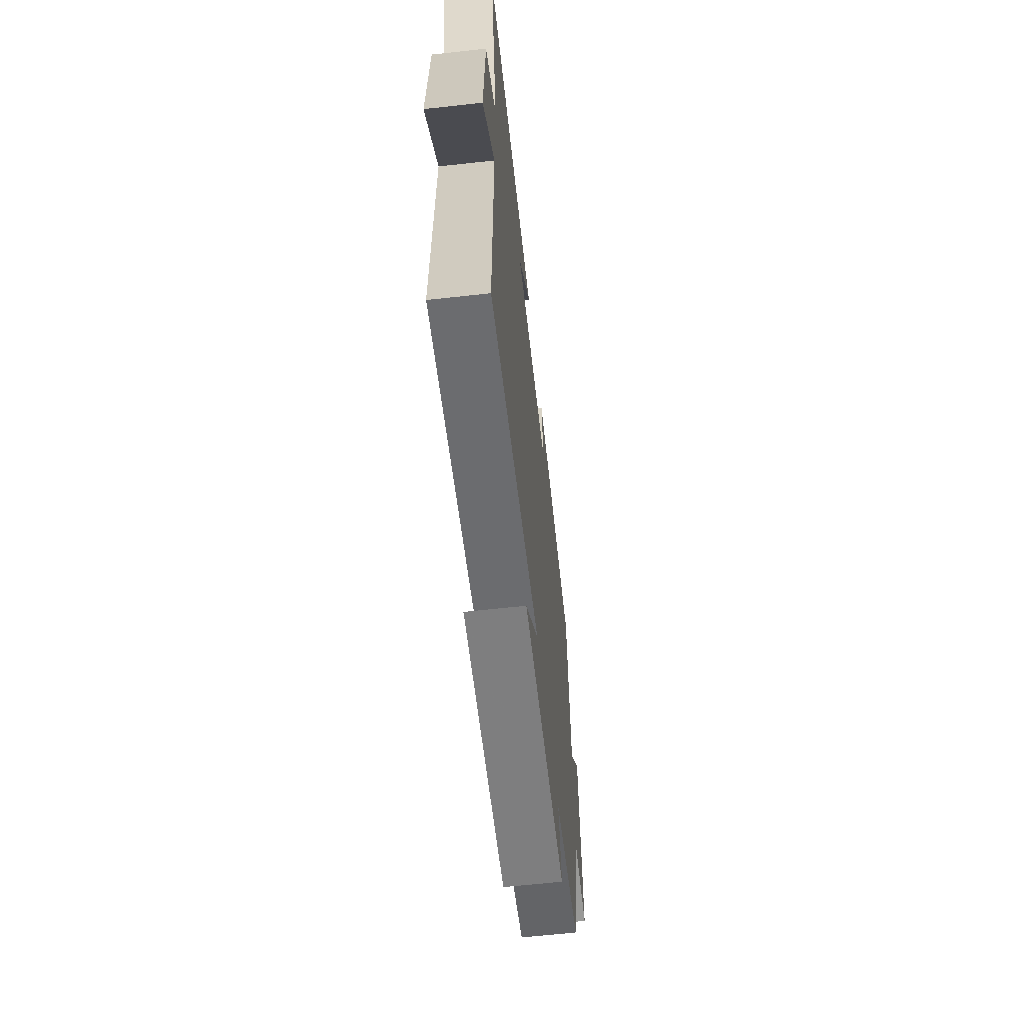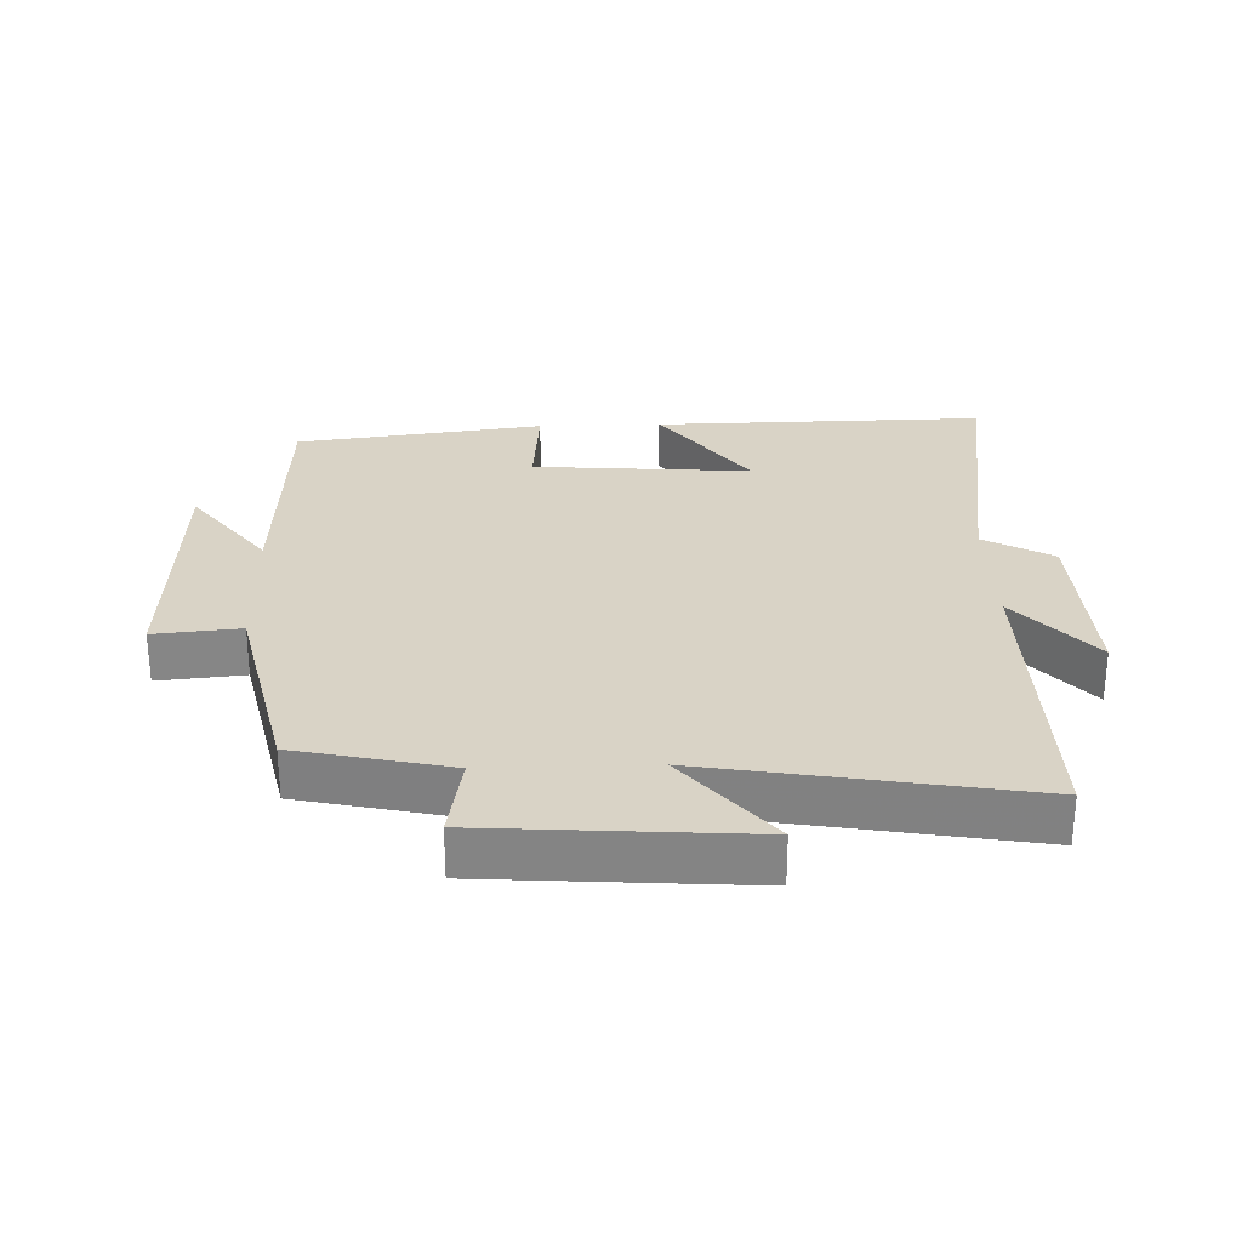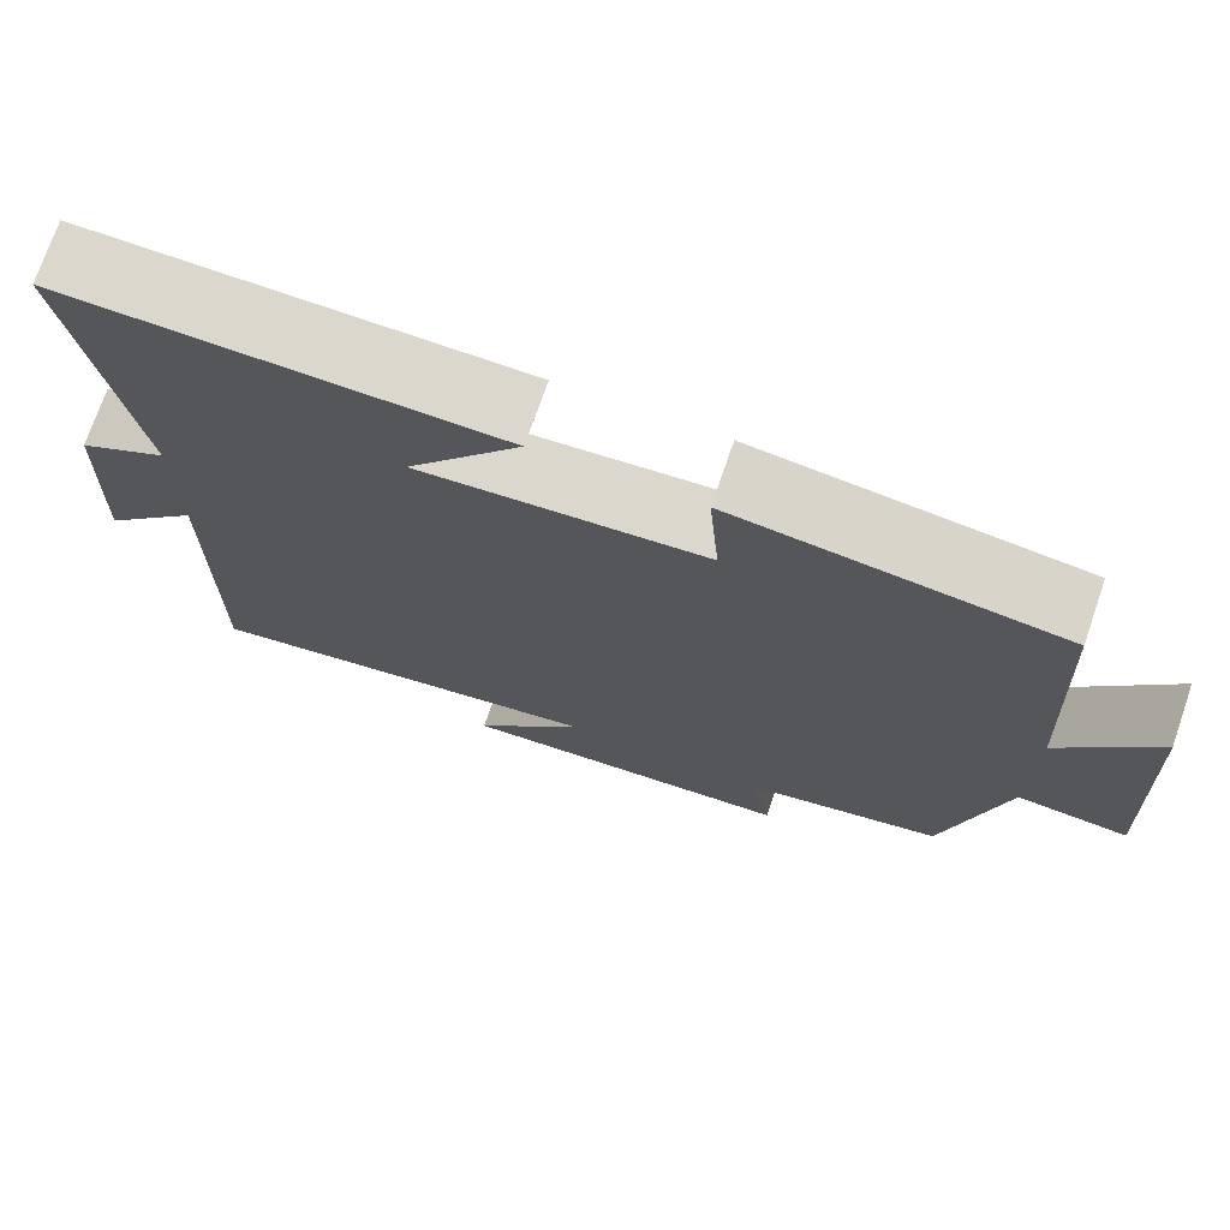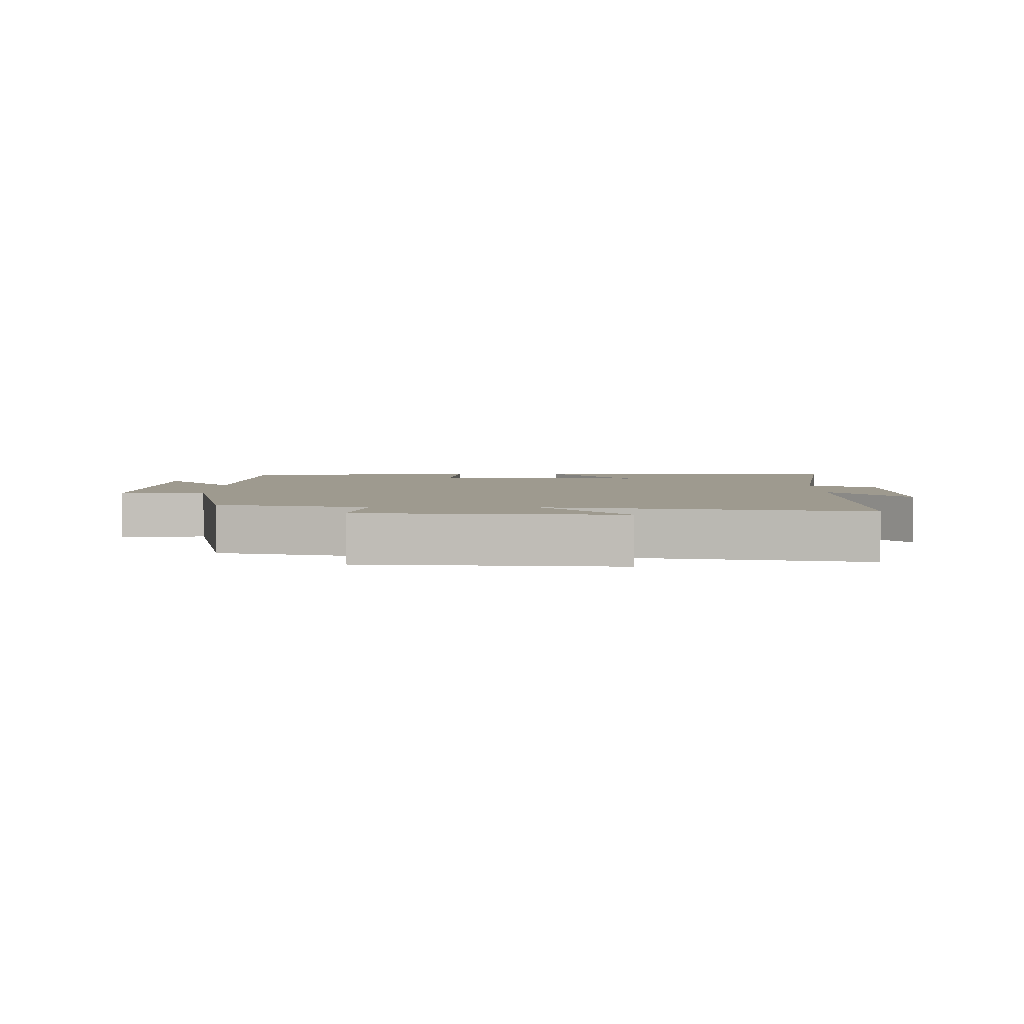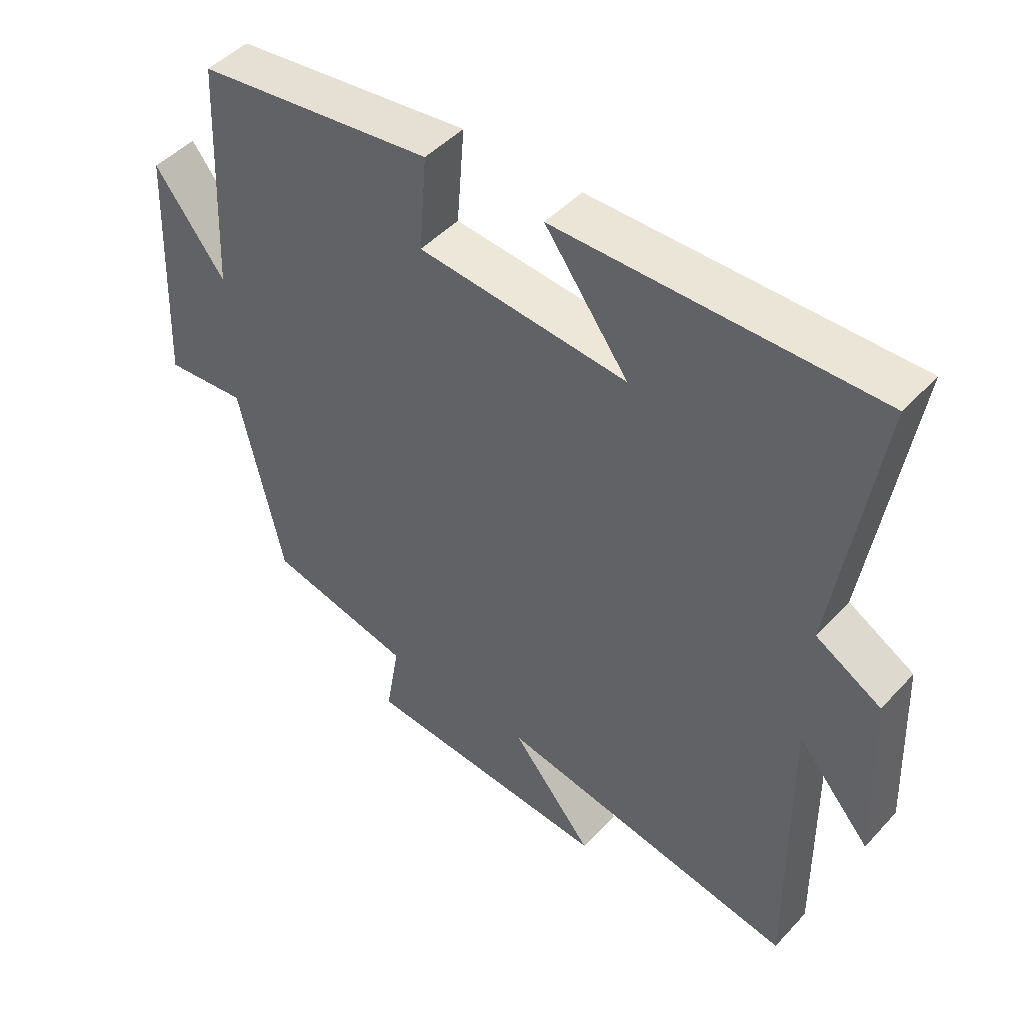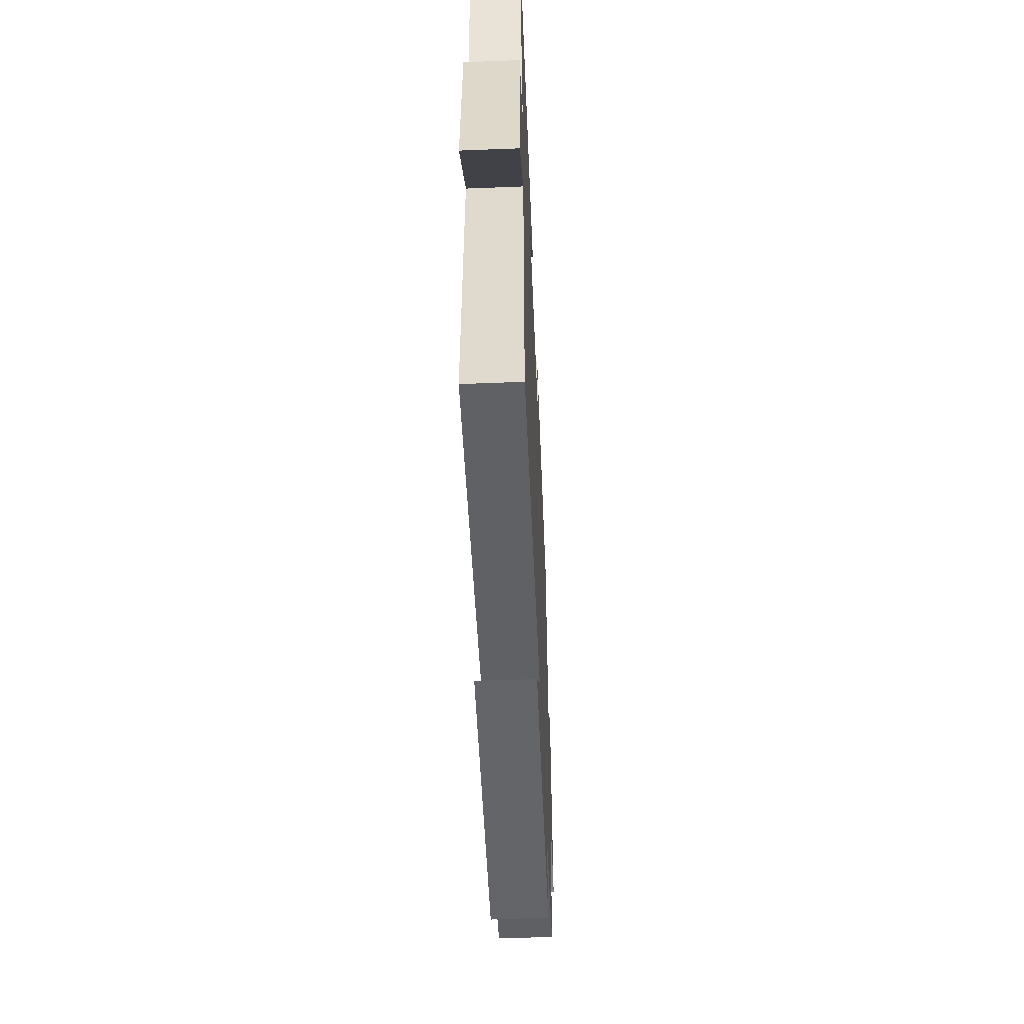
<metadata>
{"format":"obj","ext":"obj","renderer":"f3d","projection":"perspective","resolution":1024,"background":"white","views":[{"elev":-63.6,"azim":-83.6,"up":"+Z"},{"elev":28.3,"azim":178.1,"up":"+Y"},{"elev":73.3,"azim":19.0,"up":"+Z"},{"elev":3.8,"azim":-179.4,"up":"+Y"},{"elev":47.0,"azim":-139.9,"up":"+Z"},{"elev":-55.7,"azim":-87.6,"up":"+Z"}]}
</metadata>
<code>
v 0.432 0.07 -0.449
v 0.205 0.07 -0.5
v 0.227 0.07 -0.627
v -0.163 0.07 -0.655
v -0.035 0.07 -0.5
v -0.506 0.07 -0.583
v -0.5 0.07 -0.115
v -0.614 0.07 -0.245
v -0.602 0.07 0.029
v -0.5 0.07 0.087
v -0.565 0.07 0.507
v -0.071 0.07 0.5
v -0.201 0.07 0.324
v 0.125 0.07 0.35
v 0.113 0.07 0.5
v 0.482 0.07 0.452
v 0.5 0.07 0.085
v 0.61 0.07 0.229
v 0.628 0.07 -0.155
v 0.5 0.07 -0.143
v 0.432 0 -0.449
v 0.205 0 -0.5
v 0.227 0 -0.627
v -0.163 0 -0.655
v -0.035 0 -0.5
v -0.506 0 -0.583
v -0.5 0 -0.115
v -0.614 0 -0.245
v -0.602 0 0.029
v -0.5 0 0.087
v -0.565 0 0.507
v -0.071 0 0.5
v -0.201 0 0.324
v 0.125 0 0.35
v 0.113 0 0.5
v 0.482 0 0.452
v 0.5 0 0.085
v 0.61 0 0.229
v 0.628 0 -0.155
v 0.5 0 -0.143
f 17 18 19 20
f 17 20 1 2
f 14 15 16 17
f 13 14 17 2
f 10 11 12 13
f 10 13 2 3
f 7 8 9 10
f 7 10 3
f 5 6 7
f 5 7 3
f 3 4 5
f 40 39 38 37
f 22 21 40 37
f 37 36 35 34
f 22 37 34 33
f 33 32 31 30
f 23 22 33 30
f 30 29 28 27
f 23 30 27
f 27 26 25
f 23 27 25
f 25 24 23
f 1 21 22 2
f 2 22 23 3
f 3 23 24 4
f 4 24 25 5
f 5 25 26 6
f 6 26 27 7
f 7 27 28 8
f 8 28 29 9
f 9 29 30 10
f 10 30 31 11
f 11 31 32 12
f 12 32 33 13
f 13 33 34 14
f 14 34 35 15
f 15 35 36 16
f 16 36 37 17
f 17 37 38 18
f 18 38 39 19
f 19 39 40 20
f 20 40 21 1

</code>
